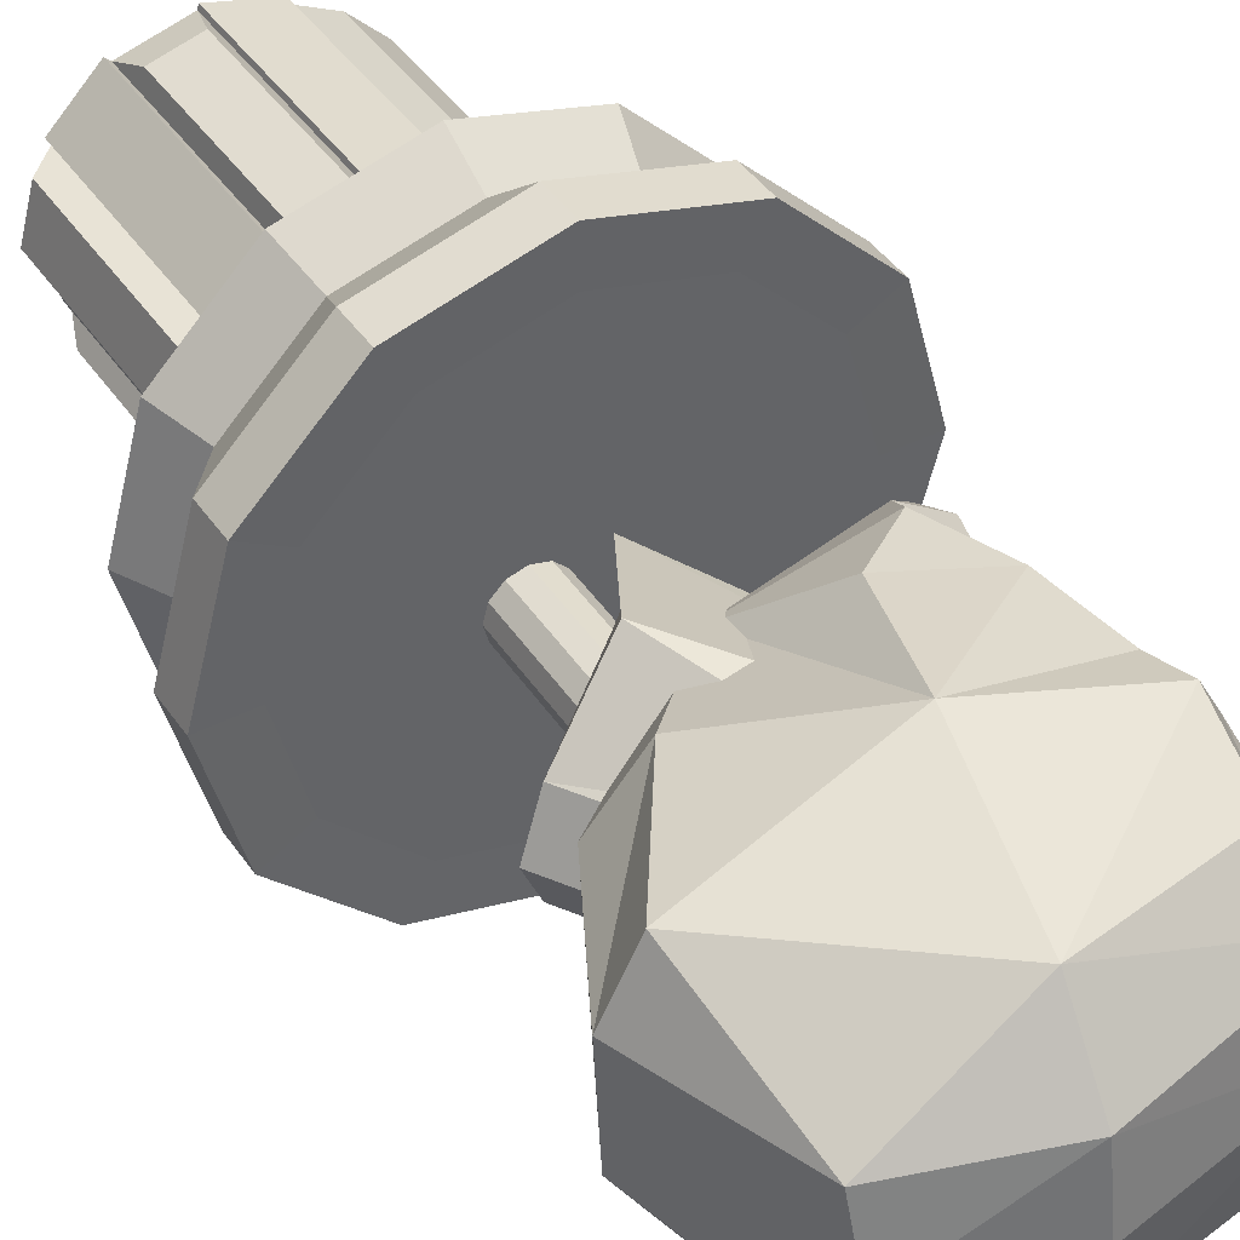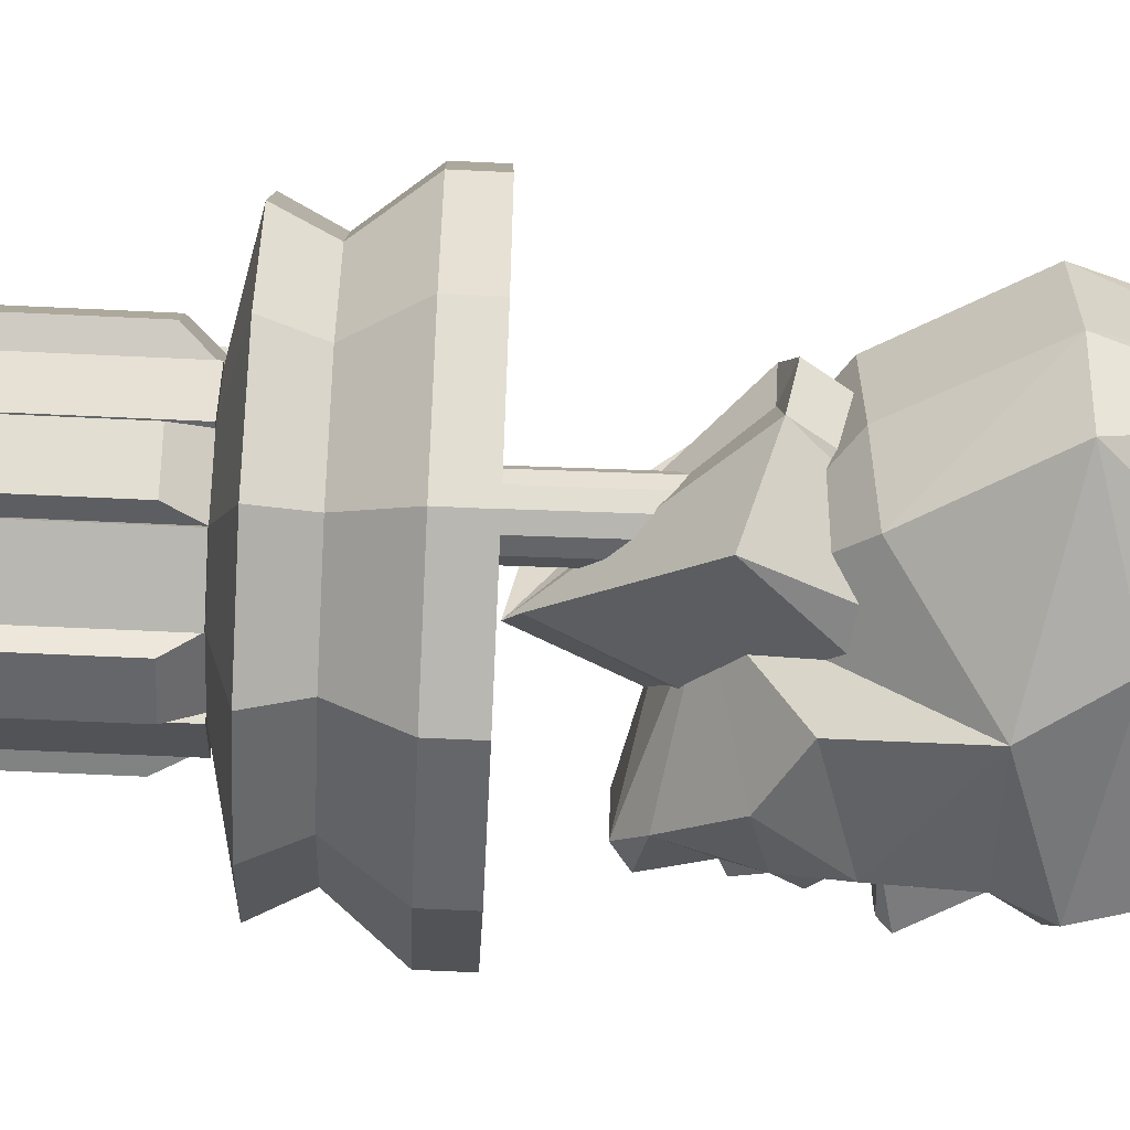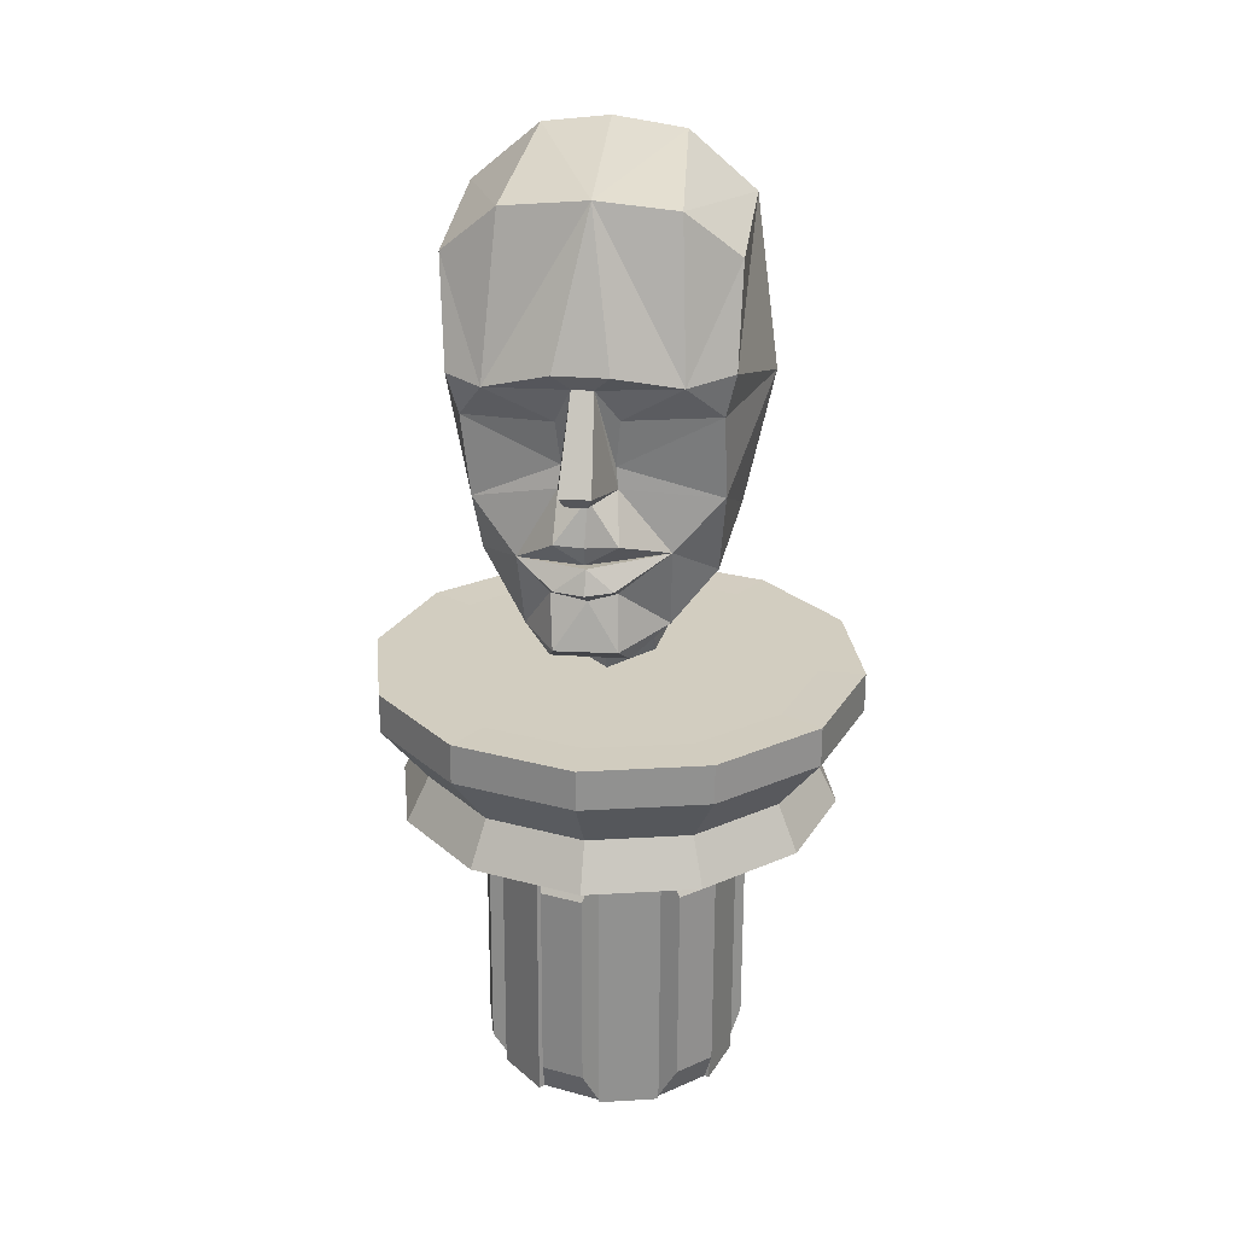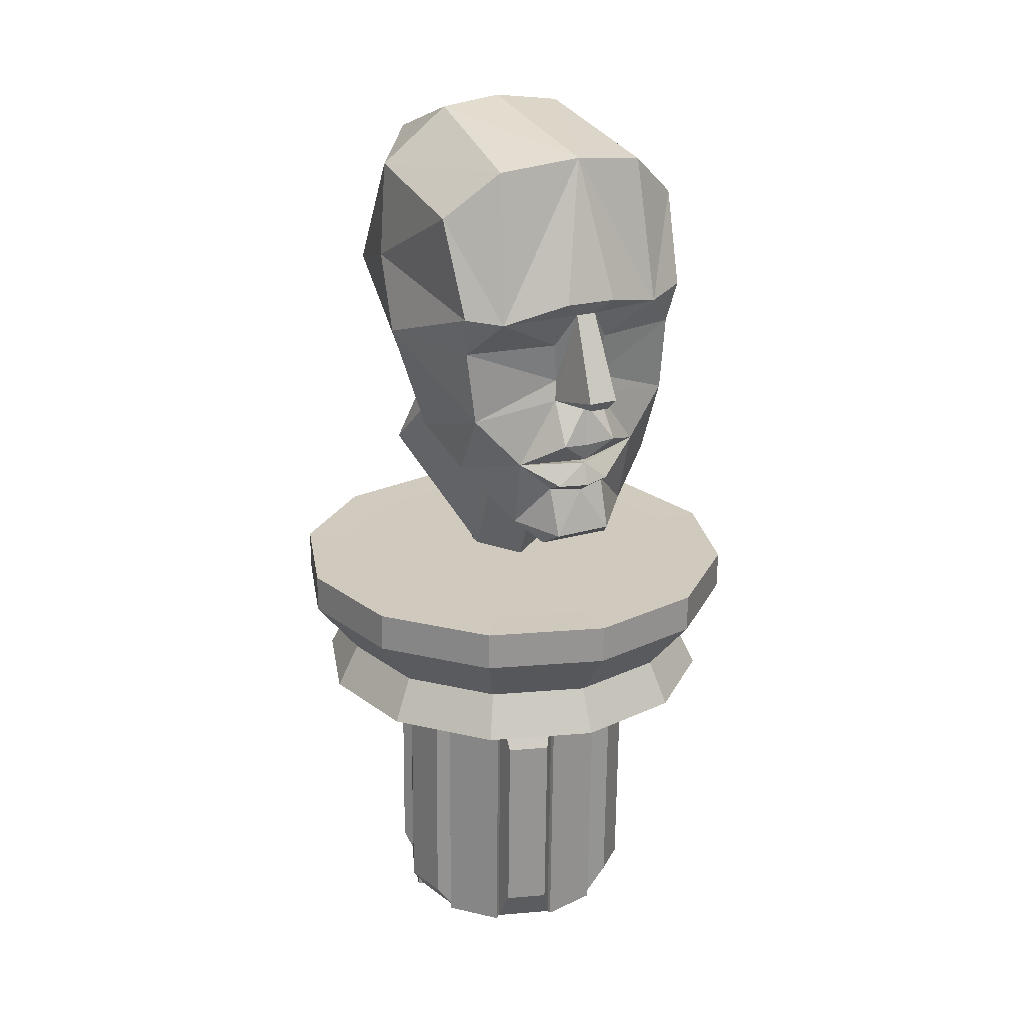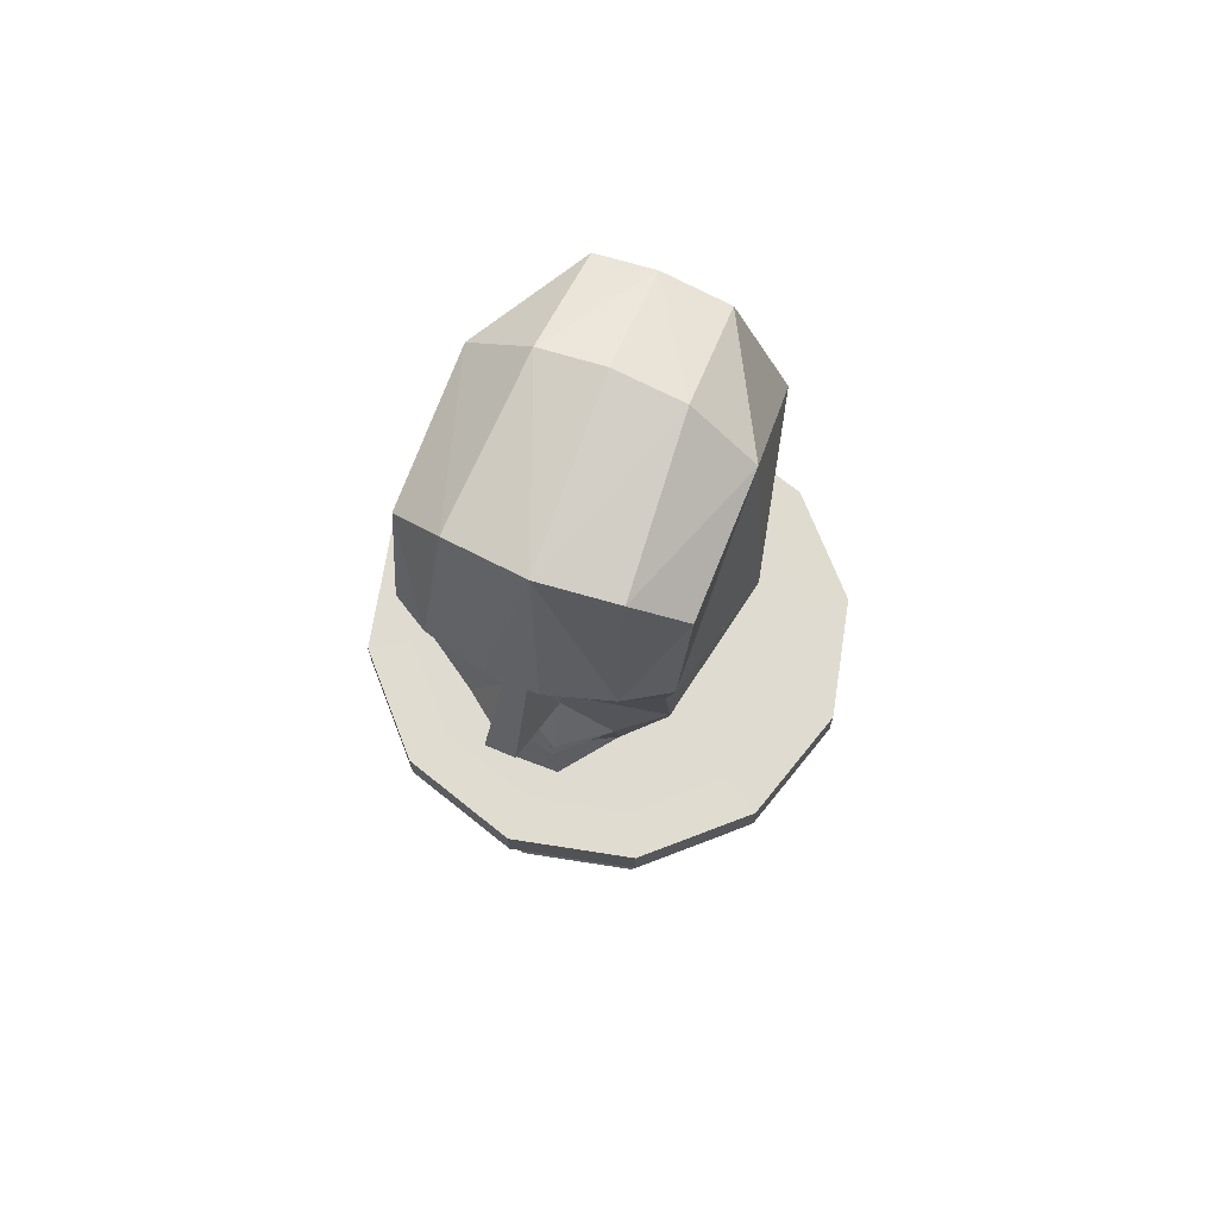
<metadata>
{"format":"obj","ext":"obj","renderer":"f3d","projection":"perspective","resolution":1024,"background":"white","views":[{"elev":42.5,"azim":149.2,"up":"+Z"},{"elev":-66.6,"azim":87.9,"up":"+Z"},{"elev":23.7,"azim":-81.2,"up":"+Y"},{"elev":22.5,"azim":-114.3,"up":"+Y"},{"elev":69.2,"azim":-66.3,"up":"+Y"}]}
</metadata>
<code>
v -0.2511 0.7246 0.2732
v -0.2994 0.815 0.1702
v 0.03415 0.776 0.2677
v -0.3277 0.8355 0.01404
v 0.03243 0.8926 -0.1405
v 0.04157 0.9069 -0.008056
v 0.04145 0.8865 0.1354
v -0.3101 0.8157 -0.1568
v 0.04682 0.7754 -0.2791
v 0.3838 0.4993 0.1013
v 0.3731 0.4993 -0.1155
v 0.2571 0.255 0.09199
v 0.1676 0.2605 0.207
v -0.3596 0.5146 0.1854
v -0.4119 0.5443 0.005952
v -0.4119 0.5443 0.05995
v -0.3743 0.5053 -0.1788
v -0.4119 0.5443 -0.04602
v -0.2695 0.7205 -0.2708
v 0.1463 0.2718 -0.2044
v 0.2927 0.5027 -0.2472
v -0.0688 0.427 -0.3134
v 0.3247 0.502 0.2251
v -0.03557 0.4563 0.3177
v -0.3368 0.5163 -0.2508
v 0.0245 0.5773 -0.301
v -0.459 0.3198 0.006407
v -0.4777 0.3423 0.006604
v -0.4776 0.3423 0.03698
v -0.459 0.3198 0.02612
v 0.2773 0.8333 -0.01872
v 0.284 0.7973 0.1181
v 0.2758 0.8073 -0.1442
v -0.2994 0.4457 0.25
v -0.309 0.5299 0.271
v -0.3886 0.5133 0.006667
v -0.3886 0.5133 0.02785
v -0.3032 0.4291 -0.2343
v -0.3542 0.4409 -0.04962
v -0.009049 0.06718 0.1223
v -0.367 0.1029 0.01034
v -0.3568 0.1167 0.06536
v -0.3825 0.008947 0.06948
v -0.0007495 0.07669 -0.08745
v -0.09684 0.2091 -0.2515
v -0.3886 0.5133 -0.0139
v -0.3424 0.3567 -0.04086
v -0.3543 0.4481 0.06912
v -0.3411 0.3567 0.05923
v -0.478 0.3417 -0.02371
v -0.459 0.3198 -0.01324
v -0.3815 0.3073 0.01382
v -0.3428 0.3148 0.06346
v -0.351 0.3135 -0.04567
v 0.2465 0.255 -0.1148
v -0.3154 0.1861 0.1587
v -0.2739 0.2827 0.252
v -0.2267 0.1229 0.2351
v -0.2209 0.139 -0.214
v -0.3048 0.2731 -0.2153
v -0.3433 0.1731 -0.1258
v -0.1097 0.2155 0.2649
v -0.406 0.2246 -0.04671
v -0.3997 0.2246 0.07299
v -0.3848 0.1728 0.01043
v -0.4009 0.1253 0.009859
v -0.3898 0.1271 -0.05111
v -0.3865 0.1307 0.06242
v -0.3888 0.1822 0.00948
v -0.3598 0.1136 -0.06052
v -0.2751 0.02856 0.1524
v -0.3985 0.2188 0.01006
v -0.3372 -0.02357 -0.06703
v -0.3002 0.02373 -0.1195
v -0.3879 0.007683 -0.05235
v -0.327 0.1602 -0.003601
v -0.3399 -0.01982 0.08462
v -0.1159 0.02507 -0.0009398
v -0.02235 -0.1423 0.08927
v -0.33 0.3974 -0.00432
v -0.2902 0.4169 0.08644
v -0.02042 -0.1423 -0.09139
v -0.2172 0.4507 -0.1386
v -0.2883 0.4169 -0.09421
v 0.1244 0.1017 -0.2304
v -0.07615 0.5183 -0.1371
v 0.2451 0.1602 -0.08854
v 0.2211 0.1552 0.001545
v 0.2849 0.1797 0.002227
v 0.03369 0.5716 -0.0004275
v -0.008008 0.5521 0.08946
v -0.07904 0.5183 0.1339
v -0.2201 0.4507 0.1324
v -0.00608 0.5521 -0.09119
v 0.1111 0.09755 0.2122
v 0.2432 0.1602 0.09212
v -0.07195 -0.1665 -0.001603
v 0.1302 0.1536 -0.002704
v 0.122 0.1536 -0.03334
v 0.122 -0.1864 -0.03334
v 0.1302 -0.1864 -0.002704
v 0.09955 0.1536 -0.05577
v 0.09955 -0.1864 -0.05577
v 0.06891 0.1536 -0.06398
v 0.06891 -0.1864 -0.06398
v 0.03827 0.1536 -0.05577
v 0.03827 -0.1864 -0.05577
v 0.01584 0.1536 -0.03334
v 0.01584 -0.1864 -0.03334
v 0.007634 0.1536 -0.002704
v 0.007634 -0.1864 -0.002704
v 0.01584 0.1536 0.02793
v 0.01584 -0.1864 0.02793
v 0.03827 0.1536 0.05036
v 0.03827 -0.1864 0.05036
v 0.06891 0.1536 0.05857
v 0.06891 -0.1864 0.05857
v 0.09955 0.1536 0.05036
v 0.09955 -0.1864 0.05036
v 0.122 0.1536 0.02793
v 0.122 -0.1864 0.02793
v -0.4985 -0.1808 0.00807
v -0.4326 -0.1813 0.2577
v -0.4316 -0.2625 0.2573
v -0.4975 -0.262 0.007644
v -0.2506 -0.18 0.4409
v -0.2496 -0.2612 0.4405
v -0.001504 -0.1773 0.5086
v -0.0004984 -0.2585 0.5082
v 0.2481 -0.1739 0.4427
v 0.2491 -0.2551 0.4423
v 0.4313 -0.1707 0.2608
v 0.4323 -0.2518 0.2604
v 0.499 -0.1685 0.01163
v 0.5 -0.2497 0.01121
v 0.433 -0.168 -0.238
v 0.4341 -0.2492 -0.2384
v 0.2511 -0.1693 -0.4212
v 0.2521 -0.2505 -0.4216
v 0.001993 -0.172 -0.4889
v 0.002998 -0.2532 -0.4894
v -0.2476 -0.1755 -0.423
v -0.2466 -0.2567 -0.4234
v -0.4308 -0.1787 -0.2411
v -0.4298 -0.2599 -0.2415
v -0.2005 -0.176 -0.3408
v -0.3489 -0.1786 -0.1934
v -0.3479 -0.3772 0.2096
v -0.4013 -0.3768 0.007373
v -0.2005 -0.3762 0.358
v 0.00127 -0.374 0.4128
v 0.2035 -0.3712 0.3594
v 0.3518 -0.3686 0.2121
v 0.4067 -0.3669 0.01026
v 0.3533 -0.3665 -0.1919
v 0.2059 -0.3675 -0.3403
v 0.004102 -0.3697 -0.3952
v -0.1981 -0.3725 -0.3418
v -0.3465 -0.3751 -0.1944
v -0.3876 -0.4707 0.2325
v -0.4472 -0.4702 0.006718
v -0.2231 -0.4695 0.3982
v 0.002254 -0.467 0.4594
v 0.228 -0.4639 0.3998
v 0.3937 -0.461 0.2353
v 0.4549 -0.4591 0.009939
v 0.3953 -0.4586 -0.2158
v 0.2307 -0.4598 -0.3815
v 0.005417 -0.4623 -0.4428
v -0.2203 -0.4654 -0.3831
v -0.386 -0.4683 -0.2186
v -0.2036 -0.5142 0.1272
v -0.2353 -0.514 0.007229
v -0.1162 -0.5136 0.2153
v 0.00357 -0.5123 0.2478
v 0.1235 -0.5107 0.2161
v 0.2116 -0.5091 0.1287
v 0.2441 -0.5081 0.008941
v 0.2124 -0.5078 -0.111
v 0.125 -0.5085 -0.1991
v 0.00525 -0.5098 -0.2316
v -0.1147 -0.5114 -0.2
v -0.2028 -0.513 -0.1125
v -0.213 -0.5144 0.1297
v -0.2446 -0.5141 0.009698
v -0.157 -0.5919 0.2326
v -0.2207 -0.5924 0.1684
v 0.1163 -0.5886 0.2505
v 0.02885 -0.5898 0.2736
v 0.2215 -0.509 0.1387
v 0.1335 -0.5106 0.2262
v 0.293 -0.5644 0.03448
v 0.2669 -0.5652 0.1305
v 0.2218 -0.5077 -0.1135
v 0.2535 -0.5079 0.006472
v 0.1642 -0.5647 -0.2203
v 0.2343 -0.5642 -0.1497
v 0.008446 -0.5097 -0.2434
v 0.1282 -0.5084 -0.2109
v -0.1125 -0.5657 -0.2406
v -0.01533 -0.5643 -0.2662
v -0.2127 -0.513 -0.1226
v -0.1247 -0.5115 -0.21
v -0.2718 -0.592 -0.02079
v -0.2481 -0.5912 -0.1081
v -0.2282 -1.087 0.004221
v -0.1965 -1.088 0.1242
v -0.1091 -1.087 0.2123
v 0.01067 -1.086 0.2448
v 0.1306 -1.084 0.2131
v 0.2187 -1.082 0.1257
v 0.2512 -1.081 0.005933
v 0.2195 -1.081 -0.114
v 0.1321 -1.082 -0.2021
v 0.01235 -1.083 -0.2346
v -0.1076 -1.085 -0.203
v -0.1957 -1.086 -0.1155
v -0.2059 -1.088 0.1267
v -0.2375 -1.087 0.00669
v -0.2056 -1.086 -0.1256
v -0.1176 -1.085 -0.213
v 0.01555 -1.083 -0.2464
v 0.1353 -1.082 -0.2139
v 0.2289 -1.081 -0.1165
v 0.2606 -1.081 0.003464
v 0.2286 -1.082 0.1357
v 0.1406 -1.084 0.2231
v 0.001018 -0.5124 0.2572
v -0.1187 -0.5137 0.2247
v 0.008118 -1.086 0.2542
v -0.1116 -1.087 0.2216
v 0.001668 -0.1732 -0.3942
v 0.2035 -0.171 -0.3393
v 0.3508 -0.1699 -0.1909
v 0.4042 -0.1703 0.01129
v 0.3494 -0.1721 0.2131
v 0.201 -0.1747 0.3605
v -0.001164 -0.1774 0.4139
v -0.203 -0.1797 0.359
v -0.3503 -0.1807 0.2106
v -0.4037 -0.1803 0.008404
v 0.1215 -1.007 0.2483
v 0.03402 -1.008 0.2714
v -0.1518 -1.01 0.2304
v -0.2155 -1.01 0.1663
v -0.2667 -1.01 -0.02298
v -0.2429 -1.009 -0.1103
v -0.1068 -1.03 -0.243
v -0.009584 -1.029 -0.2687
v 0.1699 -1.024 -0.2227
v 0.24 -1.024 -0.1521
v 0.2987 -1.024 0.03207
v 0.2726 -1.025 0.1281
f 3 2 1
f 6 5 4
f 7 6 4
f 5 9 8
f 12 11 10
f 13 12 10
f 1 2 14
f 16 4 15
f 18 4 17
f 17 8 19
f 22 21 20
f 24 13 23
f 26 25 19
f 30 29 28 27
f 25 26 22
f 32 10 31
f 31 11 33
f 33 11 21
f 20 21 11
f 3 32 7
f 7 31 6
f 6 31 5
f 5 33 9
f 35 14 34
f 37 16 15 36
f 39 17 38
f 38 17 25
f 12 13 40
f 43 42 41
f 45 22 44
f 47 46 39
f 48 34 14
f 49 48 37
f 50 28 36 46
f 46 18 17
f 52 27 51
f 30 27 52
f 14 37 48
f 53 30 52
f 39 46 17
f 37 29 53
f 54 50 46
f 36 28 29
f 50 51 27 28
f 29 30 53
f 54 51 50
f 37 14 16
f 46 36 15 18
f 29 37 36
f 20 11 55
f 3 1 35
f 9 21 26
f 19 9 26
f 33 21 9
f 3 23 32
f 24 3 35
f 38 25 22
f 14 35 1
f 19 25 17
f 58 57 56
f 61 60 59
f 62 57 58
f 63 54 61
f 45 60 22
f 64 53 52
f 67 66 65
f 65 66 68
f 63 61 69
f 64 69 56
f 42 68 41
f 70 67 61
f 57 53 56
f 60 47 38
f 71 56 42
f 64 56 53
f 63 52 54
f 54 52 51
f 64 72 69
f 63 72 52
f 75 74 73
f 74 61 59
f 56 69 76
f 61 76 69
f 20 44 22
f 73 78 77
f 44 20 55
f 40 44 55
f 57 34 49
f 60 54 47
f 37 53 49
f 47 54 46
f 13 24 40
f 78 44 40
f 12 55 11
f 40 55 12
f 10 23 13
f 32 23 10
f 62 58 40
f 58 71 40
f 44 74 59
f 34 48 49
f 31 10 11
f 24 23 3
f 34 57 24
f 3 7 2
f 9 19 8
f 5 8 4
f 4 8 17
f 4 2 7
f 14 2 4
f 47 39 38
f 71 58 56
f 71 77 40
f 44 73 74
f 78 73 44
f 78 40 77
f 43 41 75
f 41 70 75
f 43 77 71
f 70 61 74
f 75 73 43
f 43 71 42
f 73 77 43
f 74 75 70
f 66 41 68
f 67 41 66
f 70 41 67
f 42 56 68
f 65 61 67
f 68 56 65
f 61 65 76
f 56 76 65
f 64 52 72
f 63 69 72
f 22 26 21
f 62 24 57
f 60 61 54
f 45 59 60
f 57 49 53
f 24 62 40
f 59 45 44
f 35 34 24
f 60 38 22
f 16 14 4
f 18 15 4
f 31 33 5
f 7 32 31
f 81 80 79
f 84 83 82
f 83 86 85
f 89 88 87
f 93 92 91 90 80 81
f 90 94 86 83 84 80
f 80 84 82
f 93 81 79
f 95 92 93
f 96 91 92
f 90 91 96
f 87 94 90
f 86 94 87
f 97 88 96
f 89 96 88
f 87 88 97
f 85 87 97
f 82 85 97
f 80 97 79
f 82 97 80
f 97 96 95
f 97 95 79
f 93 79 95
f 85 82 83
f 92 95 96
f 87 85 86
f 96 89 90
f 90 89 87
f 101 100 99 98
f 100 103 102 99
f 103 105 104 102
f 105 107 106 104
f 107 109 108 106
f 109 111 110 108
f 111 113 112 110
f 113 115 114 112
f 115 117 116 114
f 117 119 118 116
f 119 121 120 118
f 121 101 98 120
f 98 99 102 104 106 108 110 112 114 116 118 120
f 121 119 117 115 113 111 109 107 105 103 100 101
f 125 124 123 122
f 124 127 126 123
f 127 129 128 126
f 129 131 130 128
f 131 133 132 130
f 133 135 134 132
f 135 137 136 134
f 137 139 138 136
f 139 141 140 138
f 141 143 142 140
f 143 145 144 142
f 145 125 122 144
f 147 146 142 144
f 149 148 124 125
f 148 150 127 124
f 150 151 129 127
f 151 152 131 129
f 152 153 133 131
f 153 154 135 133
f 154 155 137 135
f 155 156 139 137
f 156 157 141 139
f 157 158 143 141
f 158 159 145 143
f 159 149 125 145
f 161 160 148 149
f 160 162 150 148
f 162 163 151 150
f 163 164 152 151
f 164 165 153 152
f 165 166 154 153
f 166 167 155 154
f 167 168 156 155
f 168 169 157 156
f 169 170 158 157
f 170 171 159 158
f 171 161 149 159
f 173 172 160 161
f 172 174 162 160
f 174 175 163 162
f 175 176 164 163
f 176 177 165 164
f 177 178 166 165
f 178 179 167 166
f 179 180 168 167
f 180 181 169 168
f 181 182 170 169
f 182 183 171 170
f 183 173 161 171
f 185 184 172 173
f 187 186 174 172
f 189 188 176 175
f 191 190 177 176
f 193 192 178 177
f 195 194 179 178
f 197 196 180 179
f 199 198 181 180
f 201 200 182 181
f 203 202 183 182
f 205 204 173 183
f 217 216 215 214 213 212 211 210 209 208 207 206
f 184 218 207 172
f 218 219 206 207
f 219 185 173 206
f 219 218 184 185
f 202 220 217 183
f 220 221 216 217
f 221 203 182 216
f 221 220 202 203
f 198 222 215 181
f 222 223 214 215
f 223 199 180 214
f 223 222 198 199
f 194 224 213 179
f 224 225 212 213
f 225 195 178 212
f 225 224 194 195
f 190 226 211 177
f 226 227 210 211
f 227 191 176 210
f 227 226 190 191
f 229 228 175 174
f 228 230 209 175
f 230 231 208 209
f 231 229 174 208
f 231 230 228 229
f 146 232 140 142
f 232 233 138 140
f 233 234 136 138
f 234 235 134 136
f 235 236 132 134
f 236 237 130 132
f 237 238 128 130
f 238 239 126 128
f 239 240 123 126
f 240 241 122 123
f 241 147 144 122
f 241 240 239 238 237 236 235 234 233 232 146 147
f 188 242 210 176
f 242 243 209 210
f 243 189 175 209
f 243 242 188 189
f 186 244 208 174
f 244 245 207 208
f 245 187 172 207
f 245 244 186 187
f 204 246 206 173
f 246 247 217 206
f 247 205 183 217
f 247 246 204 205
f 200 248 216 182
f 248 249 215 216
f 249 201 181 215
f 249 248 200 201
f 196 250 214 180
f 250 251 213 214
f 251 197 179 213
f 251 250 196 197
f 192 252 212 178
f 252 253 211 212
f 253 193 177 211
f 253 252 192 193

</code>
